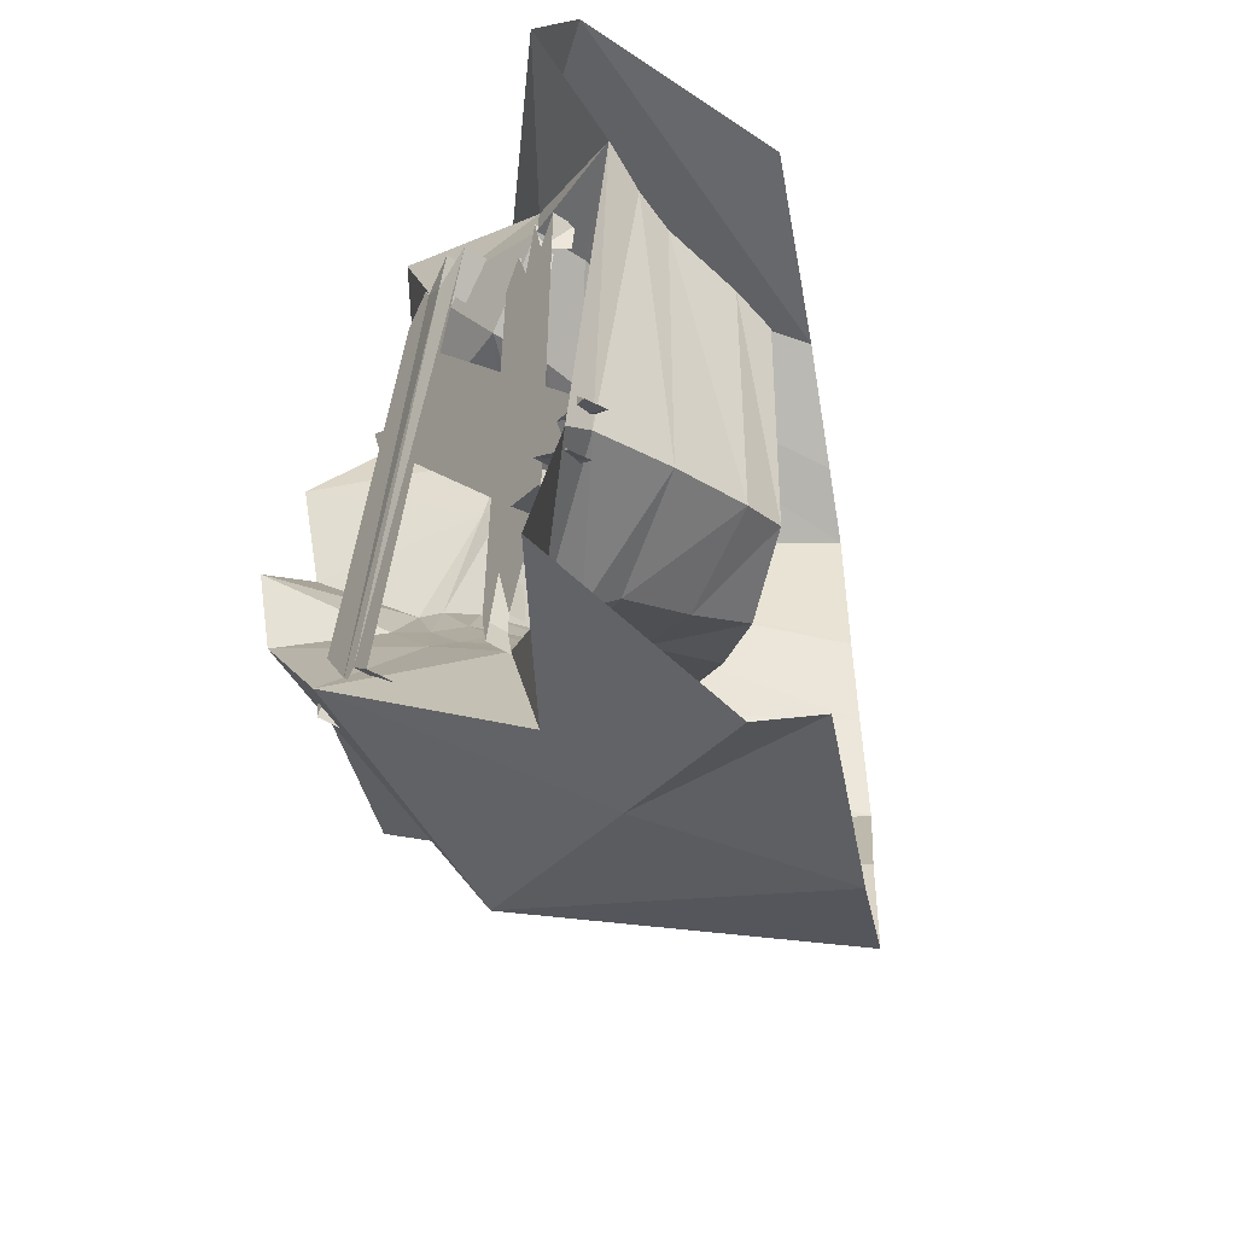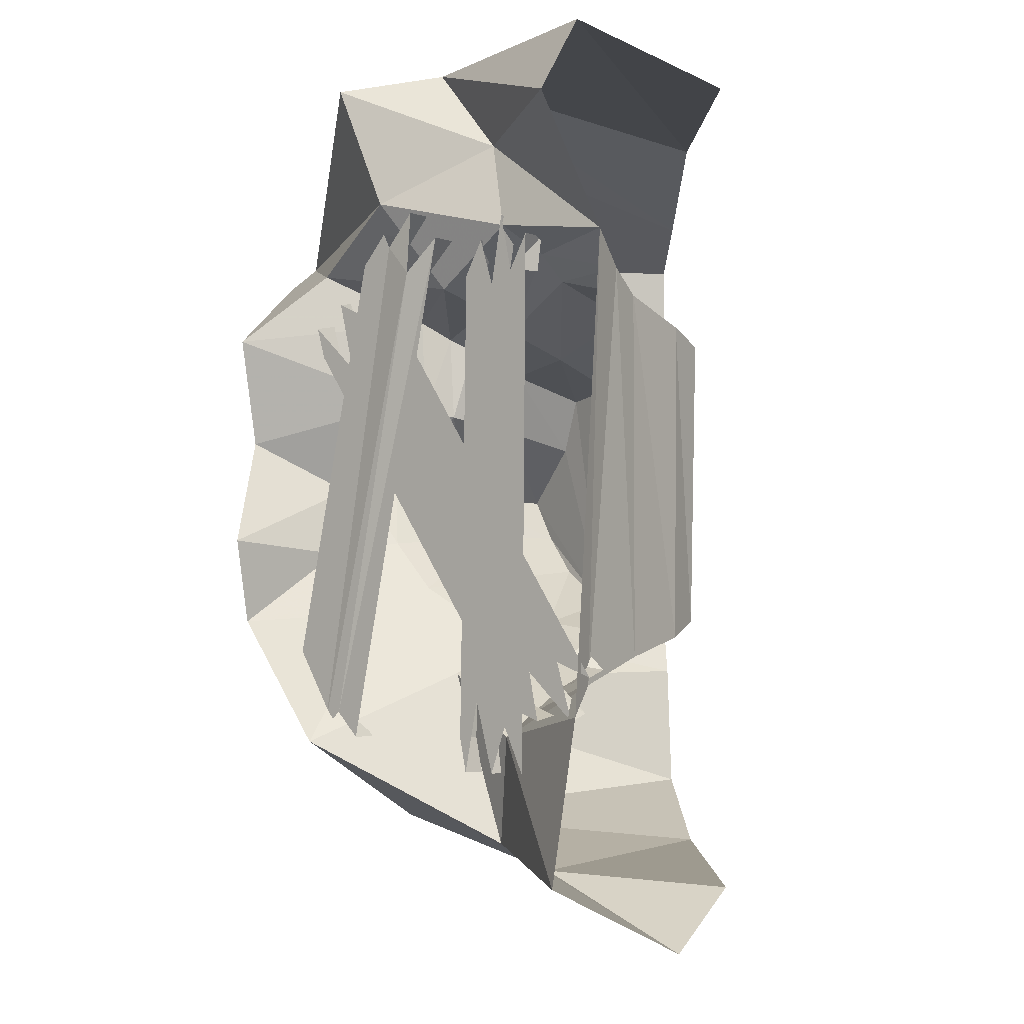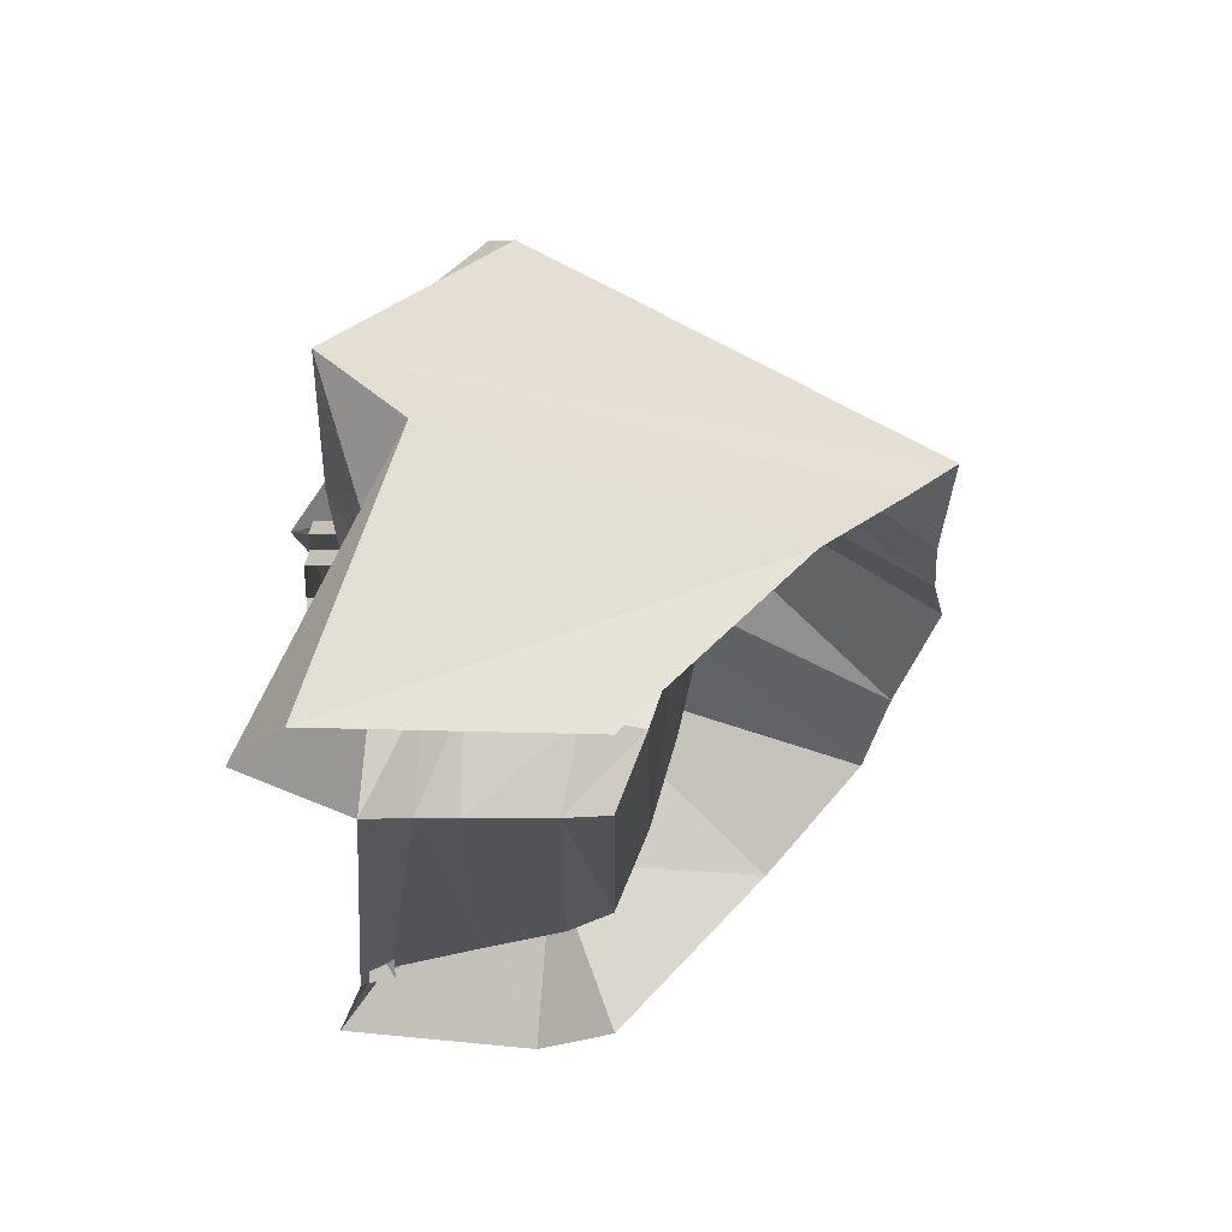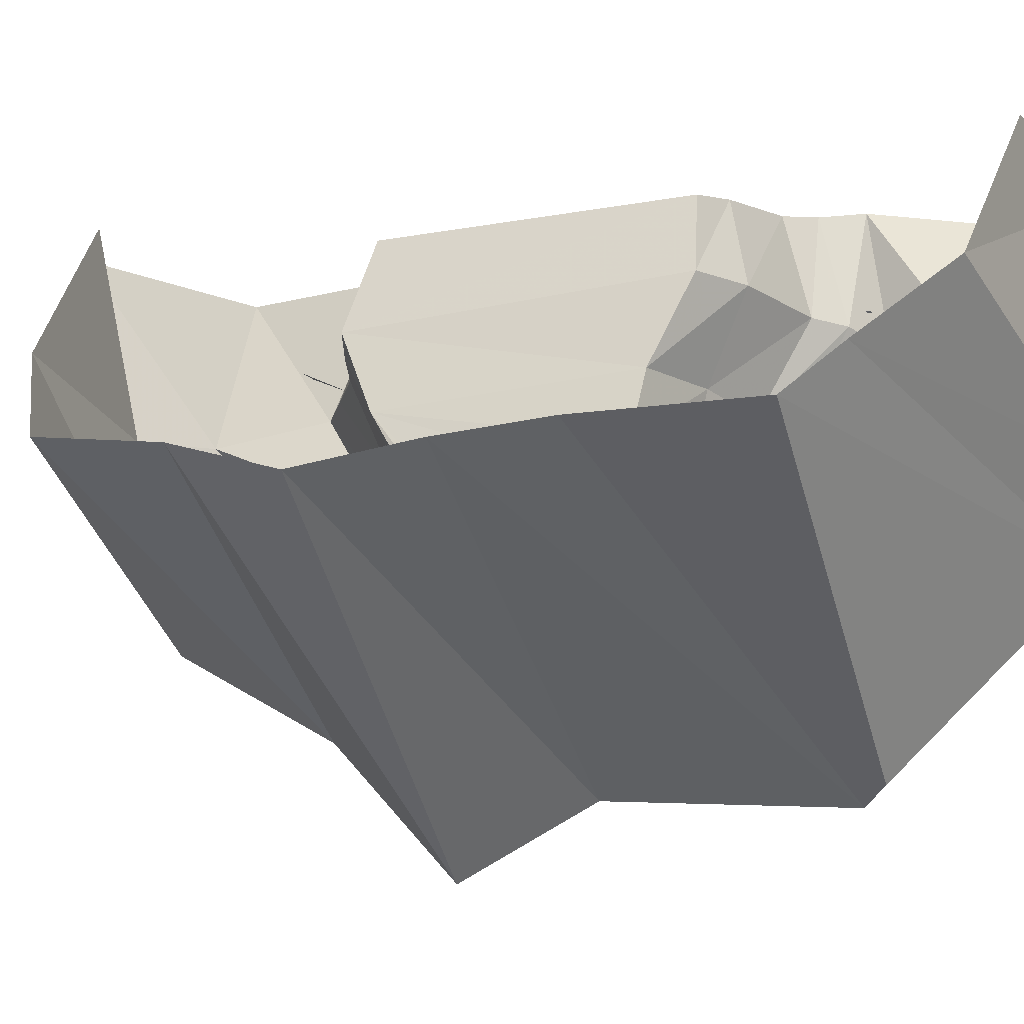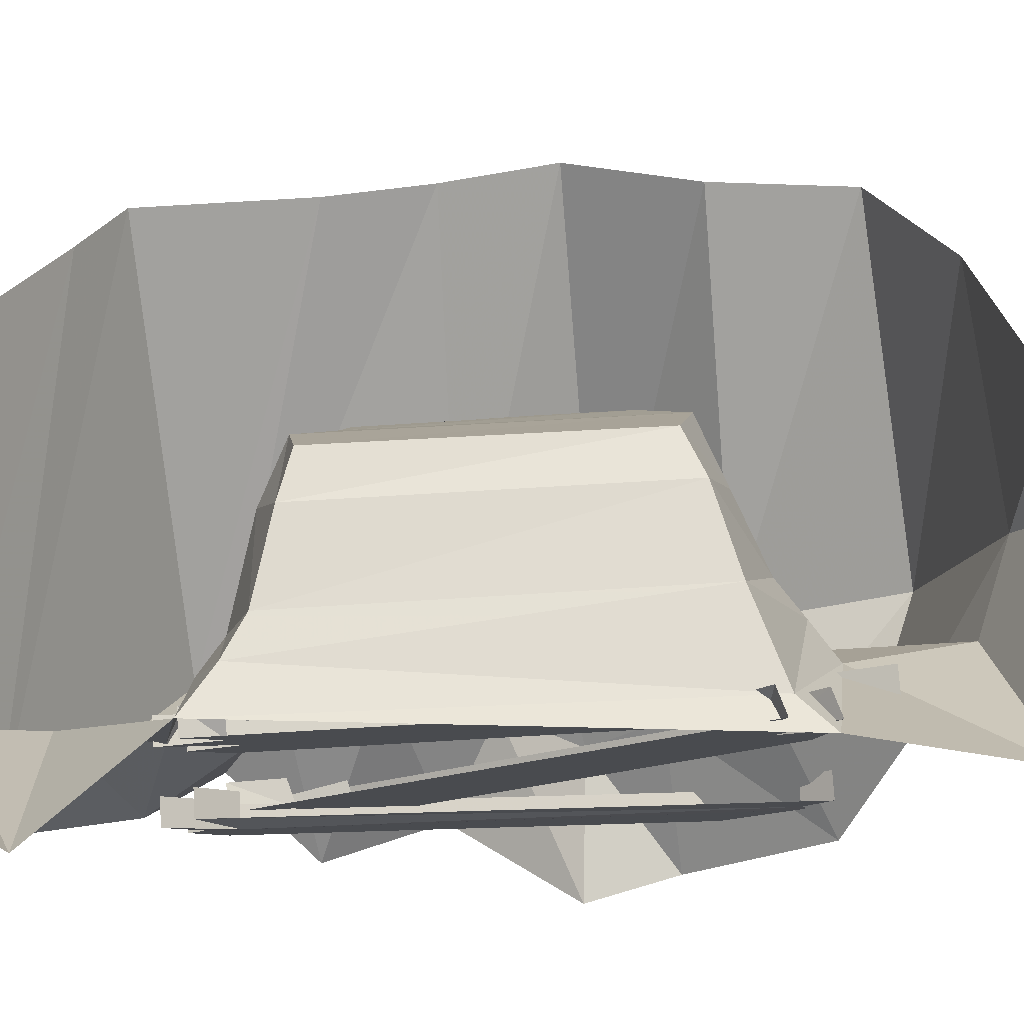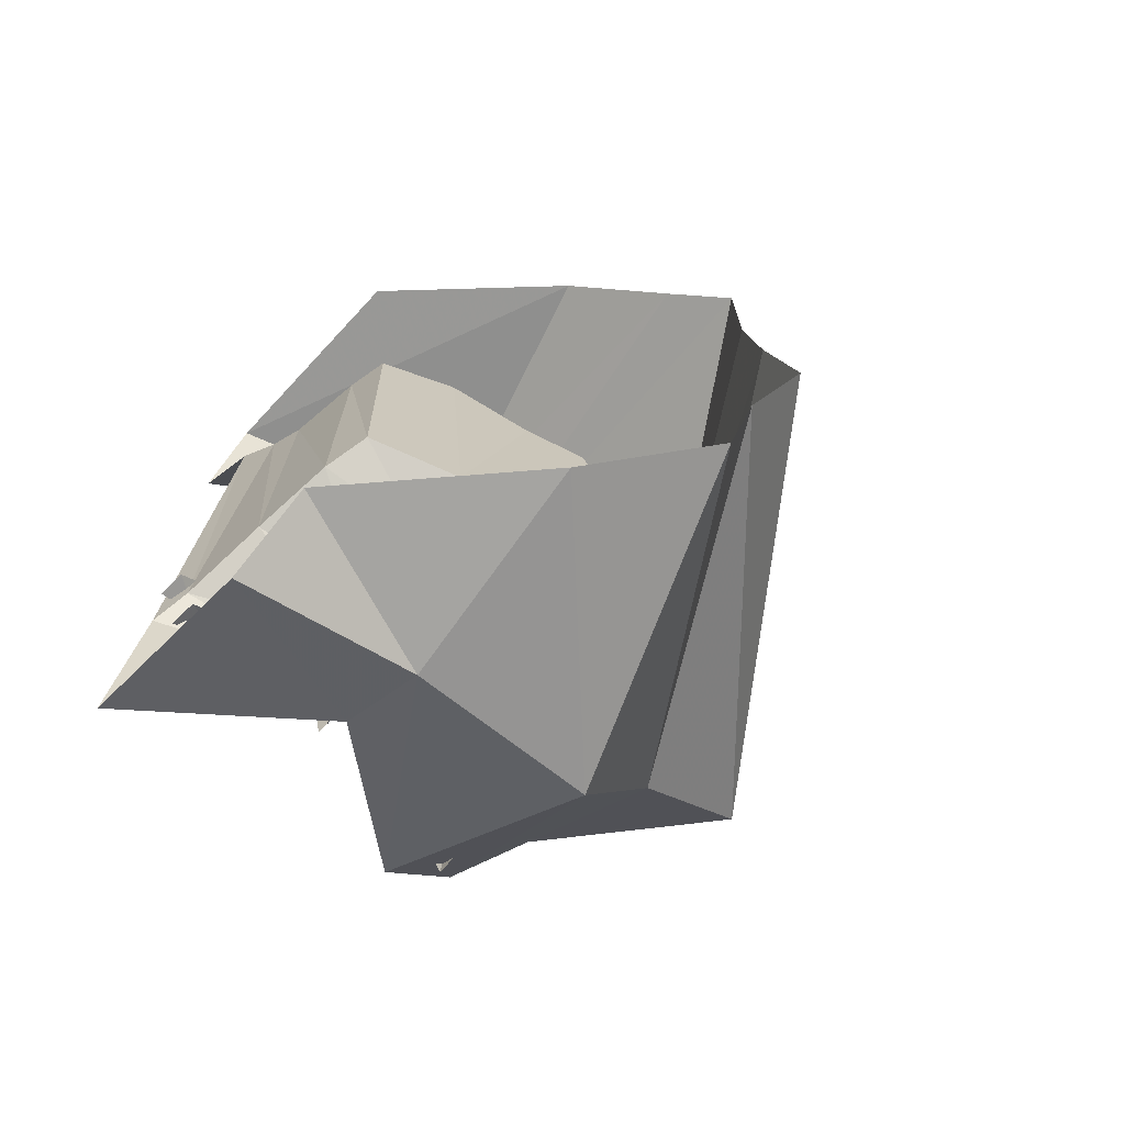
<metadata>
{"format":"obj","ext":"obj","renderer":"f3d","projection":"perspective","resolution":1024,"background":"white","views":[{"elev":-49.7,"azim":145.6,"up":"+Z"},{"elev":-3.8,"azim":130.5,"up":"+Z"},{"elev":65.7,"azim":179.5,"up":"+Z"},{"elev":-12.1,"azim":-68.9,"up":"+Y"},{"elev":75.9,"azim":86.5,"up":"+Y"},{"elev":-72.1,"azim":-132.6,"up":"+Z"}]}
</metadata>
<code>
v 0.5625 -0.6562 0.4688
v 0.4688 -0.6562 0.4688
v 0.4688 -0.5469 0.5703
v 0.5469 -0.5469 0.5703
v 0.5469 -1.164 -0.8516
v 0.5469 -1.156 -0.9609
v 0.5469 -0.7734 0.6094
v 0.5469 -0.8594 0.5156
v 0.4688 -0.8594 0.5156
v 0.4688 -1.164 -0.8516
v 0.4688 -1.156 -0.9609
v 0.5469 -1.094 -0.875
v 0.5469 -0.75 0.5625
v 0.5469 -1.031 -0.9844
v 0.5469 -0.6562 0.6641
v 0.5469 -0.9688 -0.9375
v 0.5469 -0.8906 -1.016
v 0.4688 -0.8906 -1.016
v 0.4688 -0.9688 -0.9375
v 0.4688 -1.094 -0.875
v 0.5 -1.031 -0.9844
v 0.4688 -0.75 0.5625
v 0.4688 -0.6562 0.6641
v 0.4688 -0.7734 0.6094
v 0.4062 0.01562 -0.7969
v 0.4062 -0.07031 -0.7266
v 0.4844 -0.1016 -0.7734
v 0.4844 0.02344 -0.8203
v 0.4844 -0.1797 -0.9531
v 0.4844 -1.141 0.3438
v 0.4844 -1.109 0.2422
v 0.4844 -0.3047 -0.9062
v 0.4062 -0.1797 -0.9375
v 0.4062 -0.3047 -0.8906
v 0.4062 -1.109 0.2578
v 0.4062 -1.141 0.3594
v 0.4844 -0.2109 -0.8047
v 0.4844 -0.9766 0.1953
v 0.4844 -1.031 0.4141
v 0.4375 -1.031 0.4219
v 0.4062 -0.9766 0.2188
v 0.4844 -0.8828 0.3438
v 0.4844 -0.04688 -0.9531
v 0.4844 -0.8906 0.5078
v 0.4062 -0.8984 0.5234
v 0.4062 -0.8828 0.3672
v 0.4062 -0.05469 -0.9297
v 0.4062 -0.2188 -0.7891
v 0.3906 -0.3672 0.4688
v 0.3125 -0.3203 0.4688
v 0.3125 -0.3047 0.5781
v 0.3906 -0.3047 0.5781
v 0.3906 -0.5781 -1.016
v 0.3906 -0.5547 -1.125
v 0.3906 -0.4922 0.5781
v 0.3906 -0.5547 0.4688
v 0.3125 -0.5547 0.4688
v 0.3125 -0.5781 -1.016
v 0.3125 -0.5547 -1.125
v 0.3906 -0.5078 -0.8984
v 0.3906 -0.4453 0.4297
v 0.3906 -0.4453 -1.125
v 0.3906 -0.4062 0.6484
v 0.3906 -0.3906 -0.9766
v 0.3906 -0.3203 -1.125
v 0.3125 -0.3203 -1.125
v 0.3125 -0.3906 -0.9766
v 0.3125 -0.5078 -0.8984
v 0.3438 -0.4453 -1.125
v 0.3125 -0.4453 0.4297
v 0.3125 -0.4062 0.6484
v 0.3125 -0.4922 0.5781
v -0.04688 -1.656 -0.08594
v 0.5547 -1.438 0.3203
v 0.08594 -1.688 0.5859
v -1.188 -0.9375 -0.1016
v -1.25 -1 -0.4375
v -0.04688 -1.859 -0.4844
v 0.4609 -1.469 -0.02344
v 0.1328 -1.062 0.1172
v 0.08594 -1.031 0.3984
v 0.3203 -1.266 0.5547
v 0.007812 -1.641 0.6641
v -1.156 -0.9062 0.2109
v 0.3203 -0.5 0.8984
v 0.3828 -0.4062 0.6172
v 0.3984 0 0.5547
v 0.6797 0 0.9297
v 0.2422 -0.7969 1.195
v 0.4922 -1.031 1.133
v 0.4922 -0.8438 0.7266
v 0.3516 -0.6875 0.4453
v 0.1797 -0.6562 0.3906
v 0.2344 -0.3672 0.5391
v 0.2656 -0.03906 0.4531
v 0.4219 -0.03125 -0.8438
v 0.5234 0 -0.9375
v 0.2734 -0.4844 -1.016
v 0.6328 0 -1.438
v 0.2266 -0.5469 -1.359
v 0.007812 0 -1.688
v -0.04688 -0.5781 -1.469
v -0.25 0 -1.5
v -0.75 -0.5 -1.406
v -0.04688 -1.203 -1.312
v -1.062 -0.8125 -1.219
v -0.04688 -1.469 -0.8438
v -1.125 -0.875 -0.8125
v -0.75 -0.5 1.07
v 0.5078 0 1.18
v -0.25 0 1.117
v -1 -0.75 0.8516
v -1.156 -0.9062 0.7266
v 0.6641 -1.281 -0.6406
v 0.2891 -1.047 -0.6094
v 0.3203 -1.219 -0.4062
v 0.7266 -1.266 -0.375
v 0.6328 -1.016 -1.031
v 0.1797 -0.7812 -0.8125
v 0.2109 -1.016 -0.5703
v 0.2188 -1.172 -0.3828
v 0.1953 -1.297 -0.1797
v 0.1484 -1.234 -0.1875
v 0.1016 -1 0.08594
v 0 -0.9766 0.3438
v -0.25 -0.1094 0.2656
v -0.3594 -0.4141 -0.6953
v -0.25 -0.1328 -0.6406
v -0.1094 -0.08594 0.3125
v -0.3438 -0.3438 0.2891
v -0.4219 -0.6094 0.1797
v -0.4453 -0.6641 -0.5703
v -0.1875 -0.6875 -0.6406
v -0.1641 -0.4297 -0.7734
v -0.1094 -0.09375 -0.6953
v 0.1484 -0.0625 0.3828
v -0.1641 -0.3438 0.375
v -0.1562 -0.6094 0.2578
v -0.4844 -0.8047 0.1562
v -0.5 -0.8672 -0.01562
v -0.5547 -1.047 -0.1953
v -0.5312 -0.9609 -0.3281
v -0.4922 -0.8438 -0.4531
v -0.1094 -0.8906 -0.4922
v 0 -0.7266 -0.7031
v 0.0625 -0.4297 -0.8594
v 0.1484 -0.0625 -0.7578
v 0.1406 -0.3594 0.4609
v 0.0625 -0.6406 0.3281
v -0.1797 -0.8203 0.2188
v -0.2109 -0.8906 0.03125
v -0.2266 -1.102 -0.1875
v -0.2109 -1.008 -0.3359
v -0.04688 -0.9141 0.3047
v 0.1328 -1.102 -0.3672
v 0.05469 -1.18 -0.1875
v 0.007812 -0.9531 0.07031
v 0.08594 -0.75 -0.7578
v 0.1172 -0.9688 -0.5234
v 0.1641 -0.4609 -0.9375
f 1 2 3
f 1 3 4
f 5 6 7
f 5 7 8
f 5 8 9
f 5 9 10
f 5 10 6
f 6 10 11
f 12 13 7
f 12 7 6
f 12 14 13
f 13 14 1
f 13 1 15
f 14 16 1
f 1 16 4
f 4 16 17
f 17 16 18
f 18 16 19
f 12 20 21
f 12 21 14
f 13 22 23
f 13 23 15
f 24 9 8
f 24 8 7
f 25 26 27
f 25 27 28
f 29 30 31
f 29 31 32
f 29 32 33
f 33 32 34
f 34 32 31
f 34 31 35
f 35 31 30
f 35 30 36
f 29 37 38
f 29 38 30
f 37 39 38
f 38 39 40
f 38 40 41
f 27 42 39
f 27 39 37
f 27 37 43
f 28 44 42
f 28 42 27
f 45 46 42
f 45 42 44
f 47 48 37
f 47 37 43
f 49 50 51
f 49 51 52
f 53 54 55
f 53 55 56
f 53 56 57
f 53 57 58
f 53 58 54
f 54 58 59
f 60 61 55
f 60 55 54
f 60 62 61
f 61 62 49
f 61 49 63
f 62 64 49
f 49 64 52
f 52 64 65
f 65 64 66
f 66 64 67
f 60 68 69
f 60 69 62
f 61 70 71
f 61 71 63
f 72 57 56
f 72 56 55
f 73 74 75
f 73 75 76
f 73 76 77
f 73 77 78
f 73 78 79
f 73 79 74
f 74 79 80
f 74 80 81
f 74 81 82
f 74 82 75
f 75 82 83
f 75 83 84
f 75 84 76
f 85 86 87
f 85 87 88
f 85 88 89
f 85 89 90
f 85 90 91
f 85 91 86
f 86 91 92
f 97 98 99
f 99 98 100
f 99 100 101
f 101 100 102
f 101 102 103
f 103 102 104
f 104 102 105
f 104 105 106
f 106 105 107
f 106 107 108
f 108 107 78
f 108 78 77
f 109 89 110
f 109 110 111
f 89 88 110
f 112 90 89
f 112 89 109
f 84 83 113
f 113 83 90
f 113 90 112
f 114 115 116
f 114 116 117
f 114 117 107
f 114 107 105
f 114 105 118
f 114 118 115
f 115 118 119
f 116 122 117
f 117 122 79
f 117 79 78
f 117 78 107
f 79 122 80
f 81 92 82
f 82 92 91
f 82 91 83
f 83 91 90
f 100 98 119
f 100 119 118
f 100 118 102
f 102 118 105
f 86 92 93
f 86 93 94
f 86 94 87
f 87 94 95
f 87 95 96
f 87 96 97
f 97 96 98
f 115 119 120
f 115 120 121
f 115 121 116
f 116 121 122
f 80 122 123
f 80 123 124
f 80 124 81
f 81 124 125
f 81 125 92
f 125 93 92
f 121 123 122
f 119 158 120
f 98 160 158
f 98 158 119
f 96 160 98
f 126 127 128
f 126 130 127
f 127 130 131
f 127 131 132
f 131 139 132
f 132 139 140
f 132 140 141
f 132 141 142
f 132 142 143
f 126 128 129
f 126 129 130
f 127 132 133
f 127 133 134
f 127 134 128
f 128 134 135
f 128 135 129
f 129 137 130
f 130 137 131
f 131 137 138
f 131 138 139
f 132 143 133
f 133 143 144
f 138 150 139
f 139 150 140
f 140 150 151
f 140 151 141
f 141 151 152
f 141 152 142
f 142 152 153
f 142 153 144
f 142 144 143
f 129 135 136
f 129 136 137
f 133 144 145
f 133 145 146
f 133 146 134
f 134 146 135
f 135 146 147
f 135 147 136
f 136 148 137
f 137 148 138
f 138 148 149
f 138 149 150
f 154 157 151
f 154 151 150
f 154 150 149
f 159 145 144
f 159 144 153
f 159 153 155
f 155 153 156
f 156 153 152
f 156 152 157
f 157 152 151
f 136 147 95
f 136 95 148
f 93 125 154
f 93 154 149
f 93 149 94
f 94 149 148
f 94 148 95
f 123 121 155
f 123 155 156
f 123 156 124
f 124 156 157
f 124 157 125
f 125 157 154
f 120 158 159
f 120 159 155
f 120 155 121
f 160 96 147
f 160 147 146
f 160 146 145
f 160 145 158
f 158 145 159
f 147 96 95

</code>
